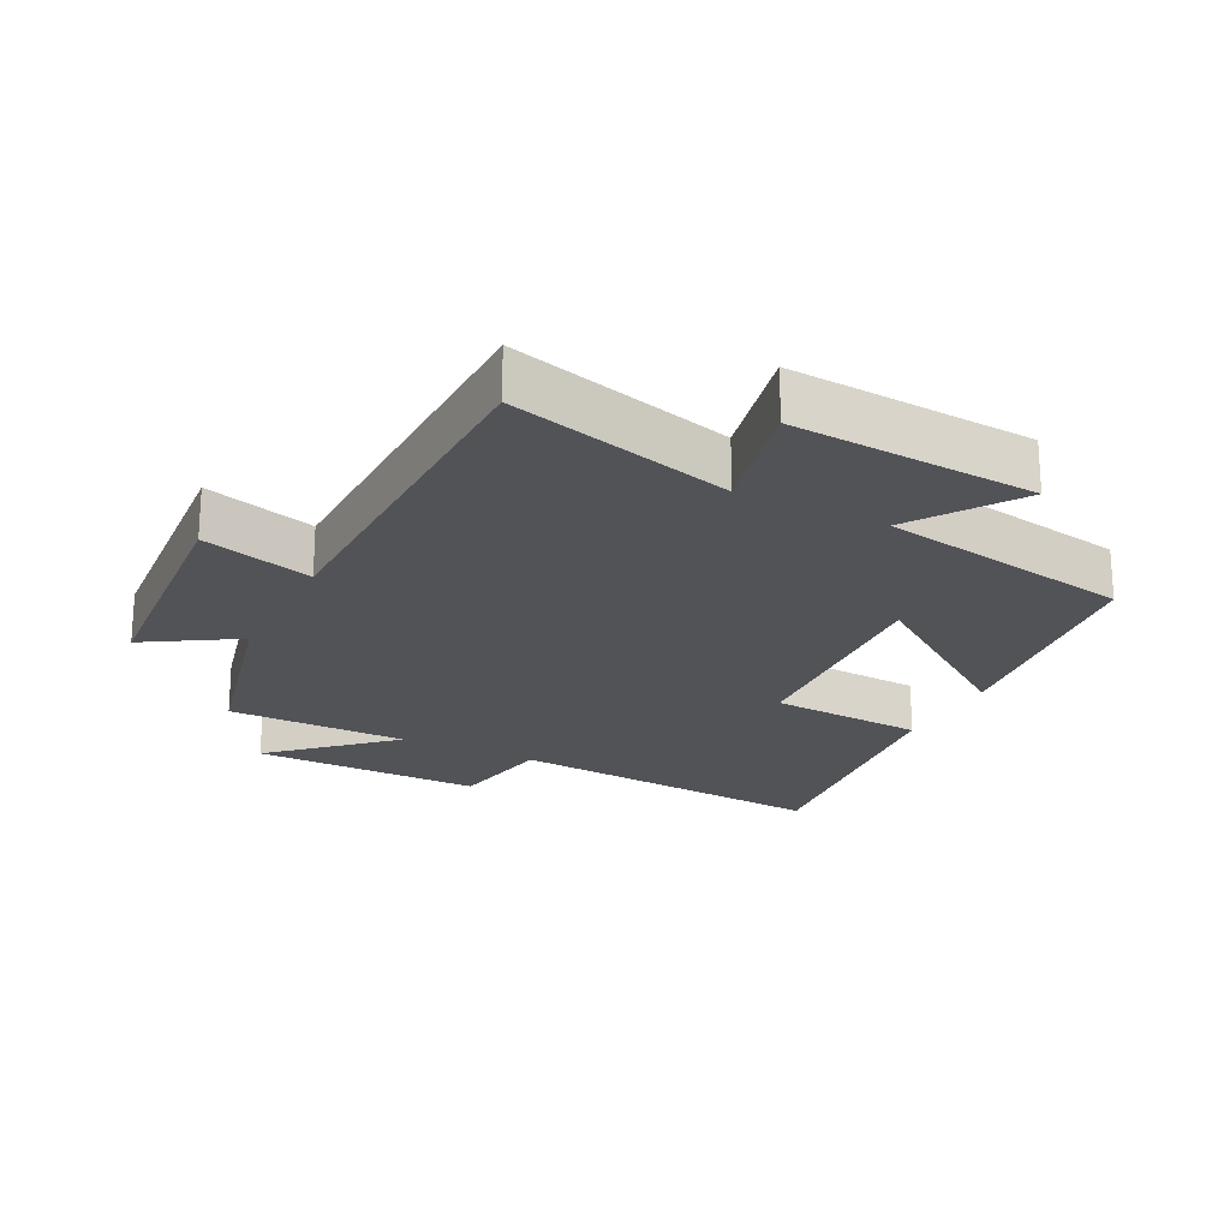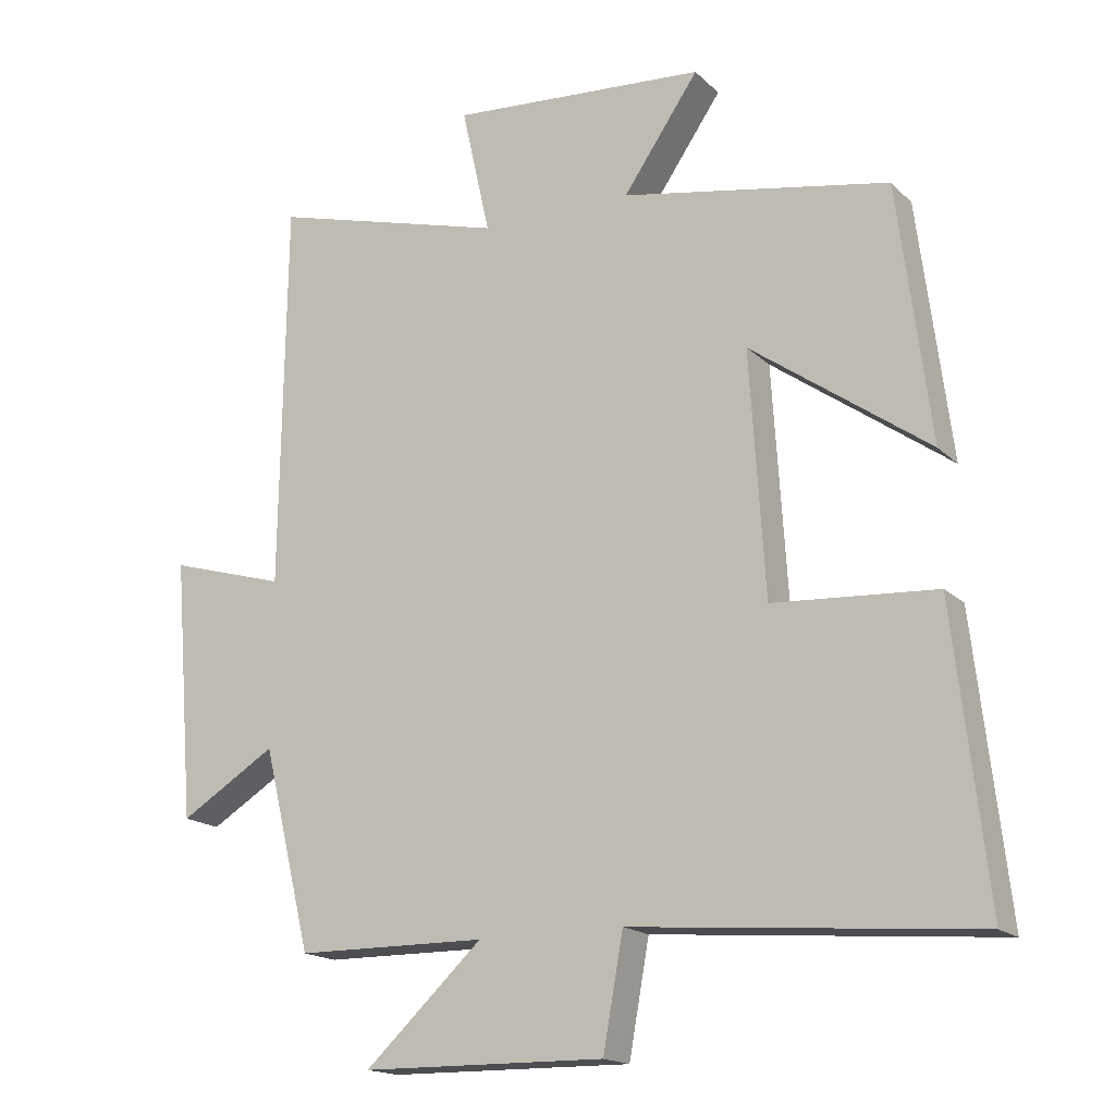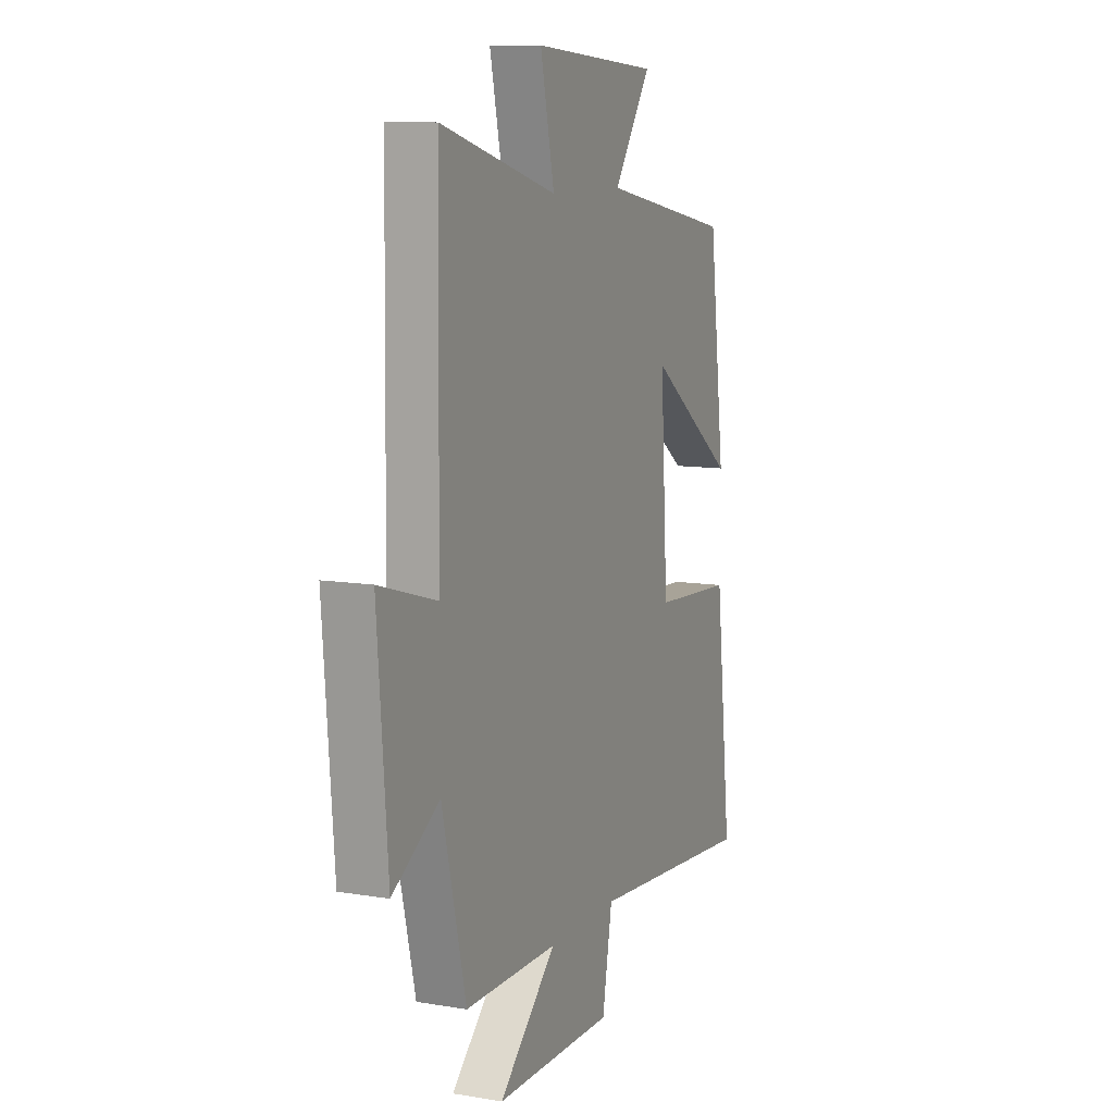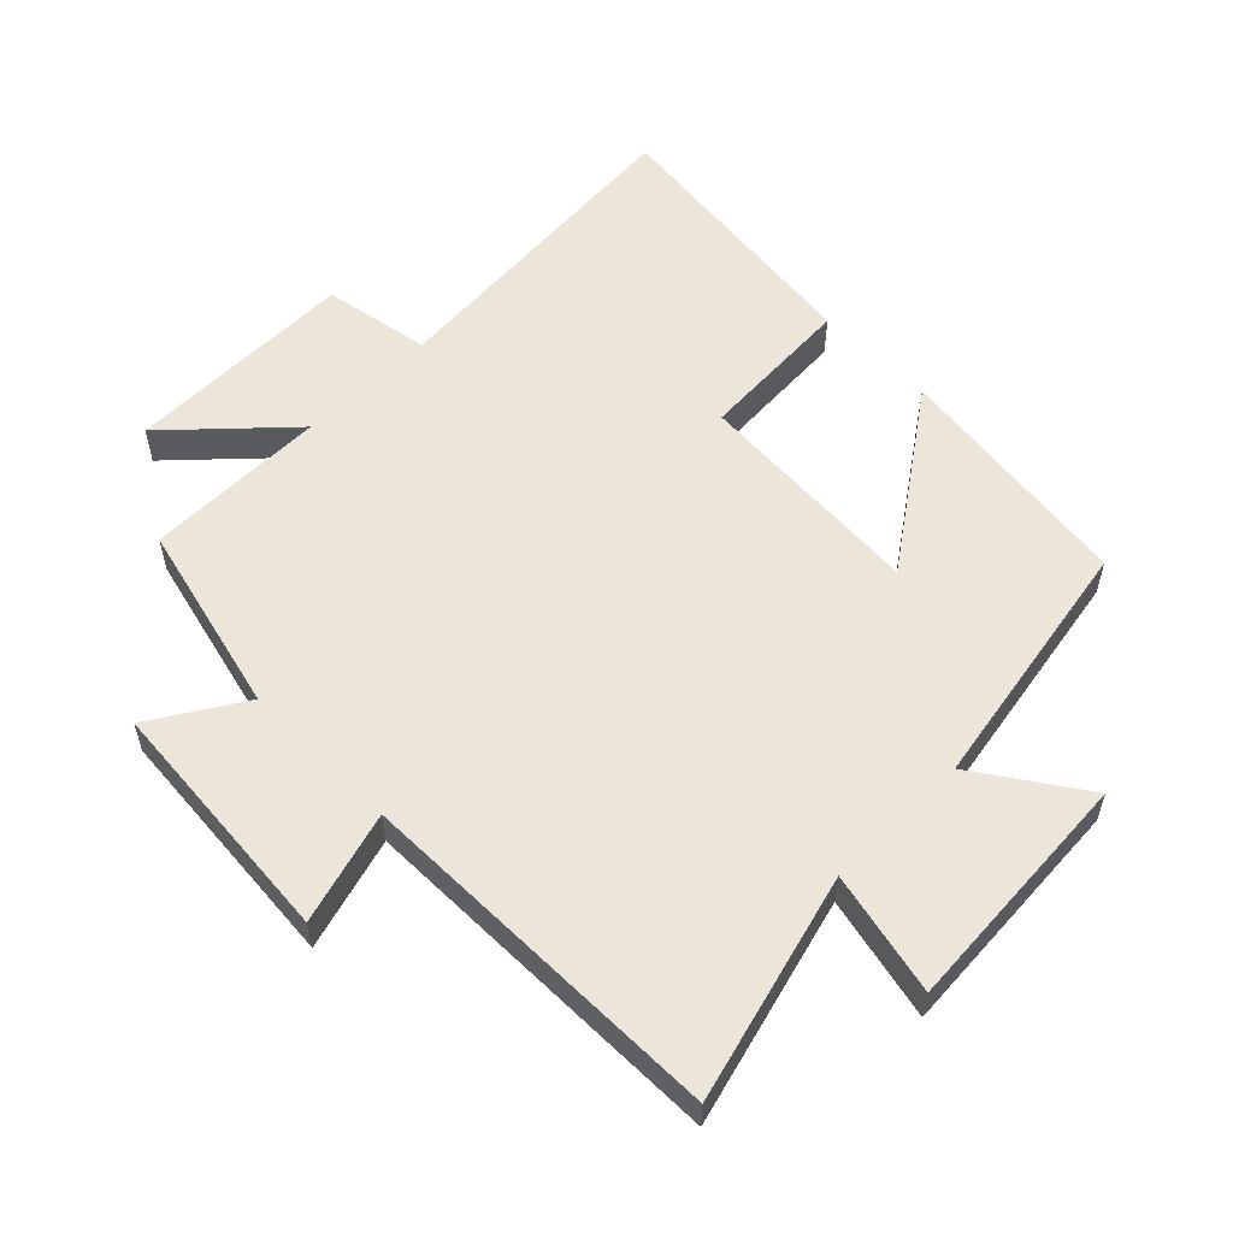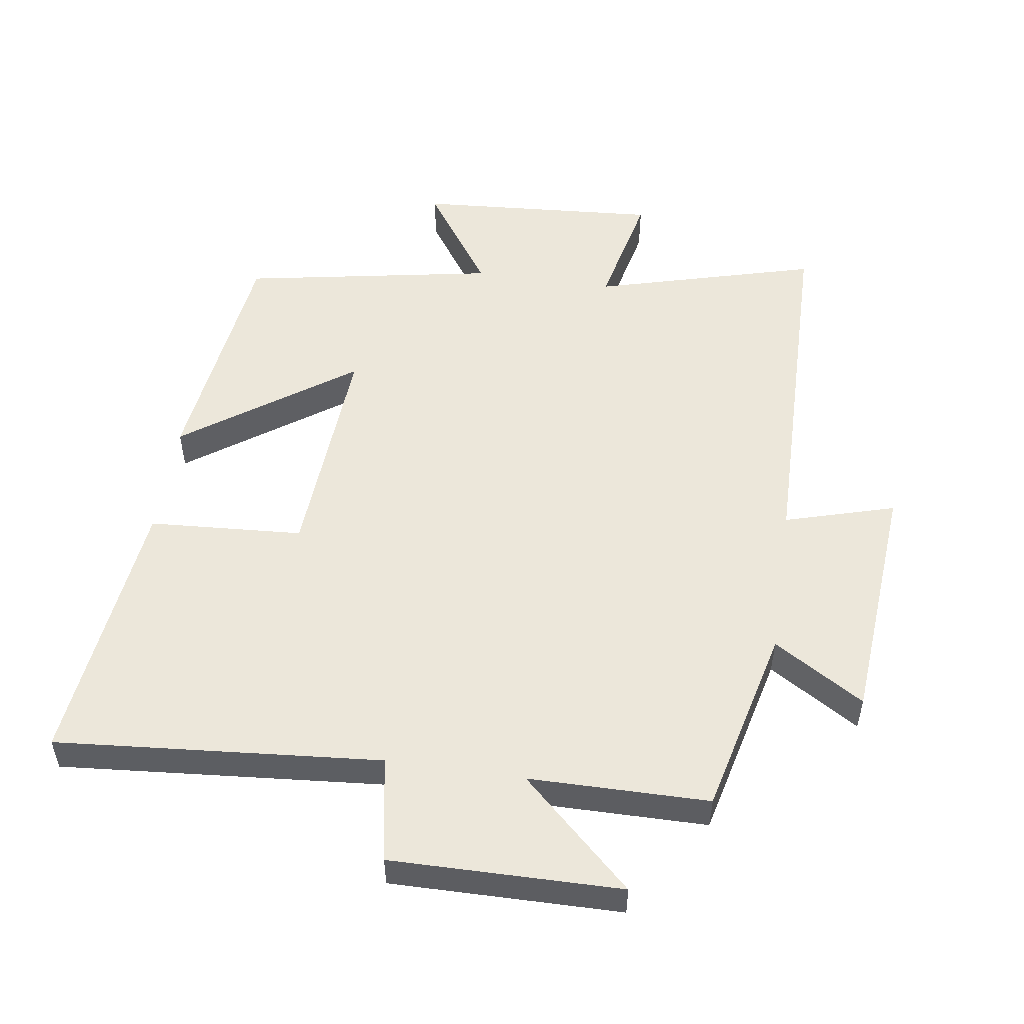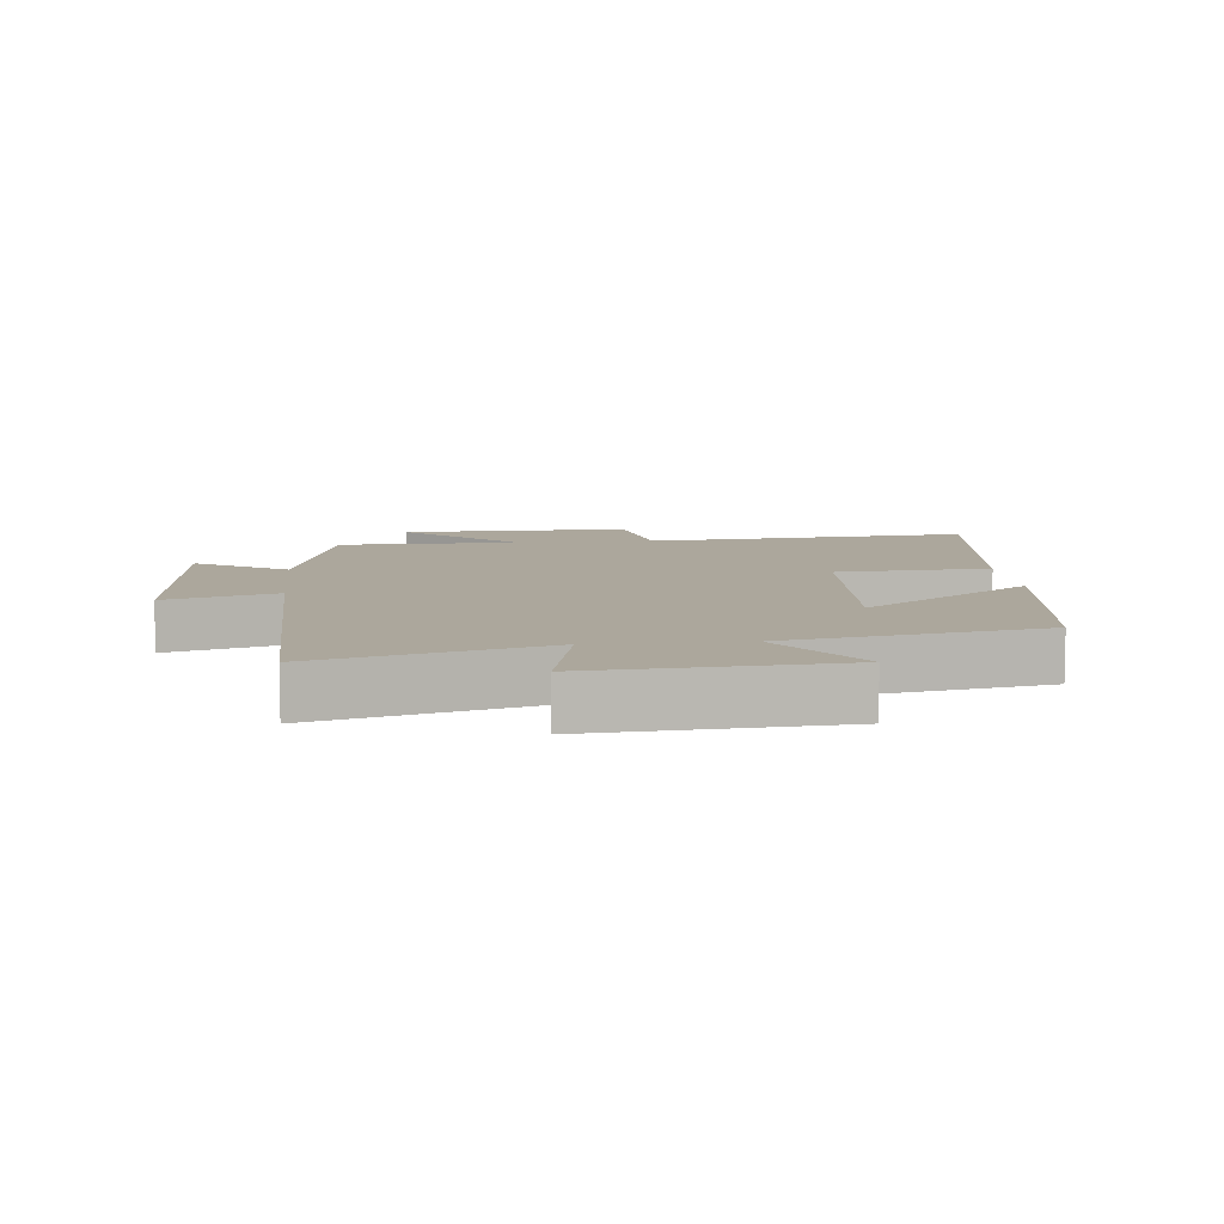
<metadata>
{"format":"obj","ext":"obj","renderer":"f3d","projection":"perspective","resolution":1024,"background":"white","views":[{"elev":-21.8,"azim":-26.8,"up":"+Y"},{"elev":-17.0,"azim":29.5,"up":"+Z"},{"elev":10.1,"azim":-67.0,"up":"+Z"},{"elev":56.3,"azim":-44.7,"up":"+Y"},{"elev":52.3,"azim":-171.6,"up":"+Y"},{"elev":8.4,"azim":-5.7,"up":"+Y"}]}
</metadata>
<code>
v 0.453 0.07 0.43
v 0.5 0.07 0.06
v 0.243 0.07 0.243
v 0.265 0.07 -0.107
v 0.5 0.07 -0.122
v 0.548 0.07 -0.541
v 0.054 0.07 -0.5
v 0.025 0.07 -0.662
v -0.325 0.07 -0.658
v -0.156 0.07 -0.5
v -0.43 0.07 -0.498
v -0.5 0.07 -0.209
v -0.638 0.07 -0.294
v -0.668 0.07 0.082
v -0.5 0.07 0.033
v -0.492 0.07 0.593
v -0.153 0.07 0.5
v -0.194 0.07 0.685
v 0.176 0.07 0.659
v 0.067 0.07 0.5
v 0.453 0 0.43
v 0.5 0 0.06
v 0.243 0 0.243
v 0.265 0 -0.107
v 0.5 0 -0.122
v 0.548 0 -0.541
v 0.054 0 -0.5
v 0.025 0 -0.662
v -0.325 0 -0.658
v -0.156 0 -0.5
v -0.43 0 -0.498
v -0.5 0 -0.209
v -0.638 0 -0.294
v -0.668 0 0.082
v -0.5 0 0.033
v -0.492 0 0.593
v -0.153 0 0.5
v -0.194 0 0.685
v 0.176 0 0.659
v 0.067 0 0.5
f 17 18 19 20
f 17 20 1
f 15 16 17
f 15 17 1
f 12 13 14 15
f 10 11 12 15
f 7 8 9 10
f 7 10 15
f 4 5 6 7
f 3 4 7 15
f 1 2 3
f 1 3 15
f 40 39 38 37
f 21 40 37
f 37 36 35
f 21 37 35
f 35 34 33 32
f 35 32 31 30
f 30 29 28 27
f 35 30 27
f 27 26 25 24
f 35 27 24 23
f 23 22 21
f 35 23 21
f 1 21 22 2
f 2 22 23 3
f 3 23 24 4
f 4 24 25 5
f 5 25 26 6
f 6 26 27 7
f 7 27 28 8
f 8 28 29 9
f 9 29 30 10
f 10 30 31 11
f 11 31 32 12
f 12 32 33 13
f 13 33 34 14
f 14 34 35 15
f 15 35 36 16
f 16 36 37 17
f 17 37 38 18
f 18 38 39 19
f 19 39 40 20
f 20 40 21 1

</code>
